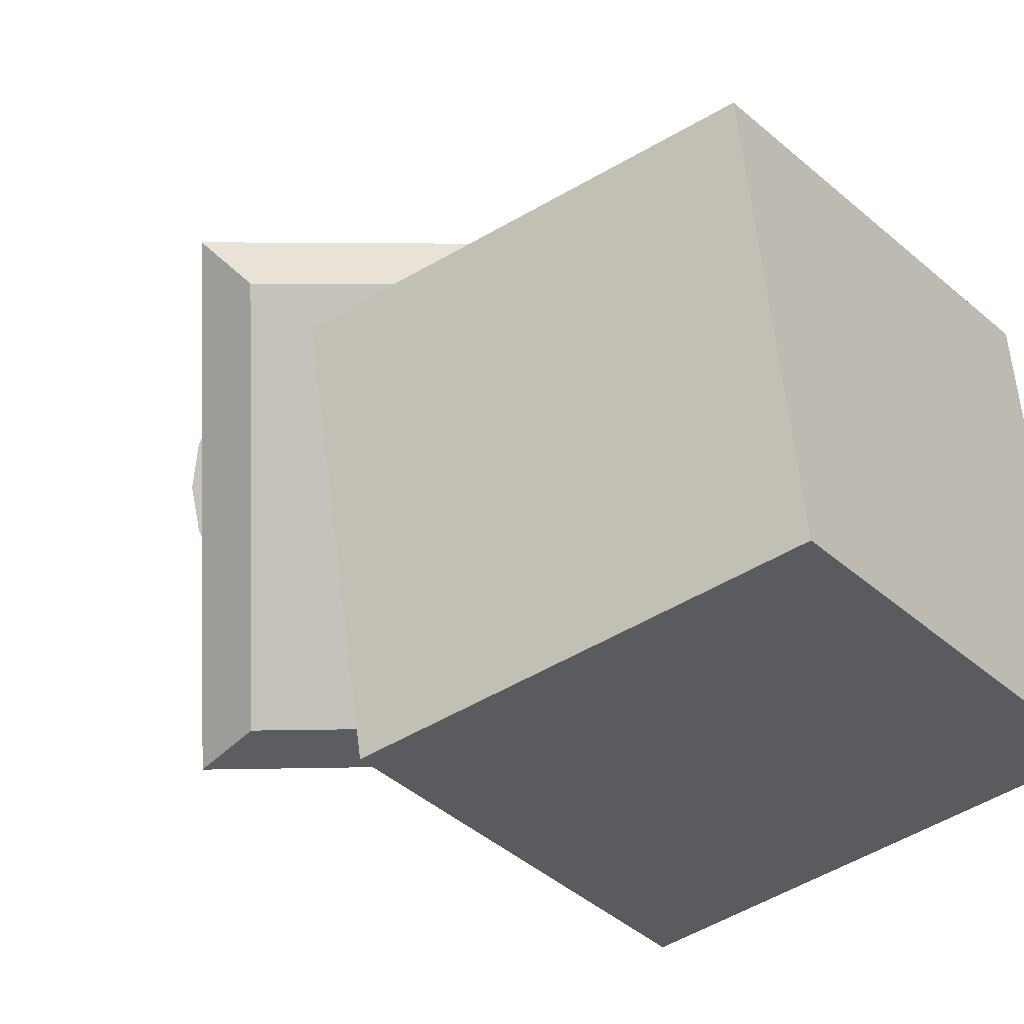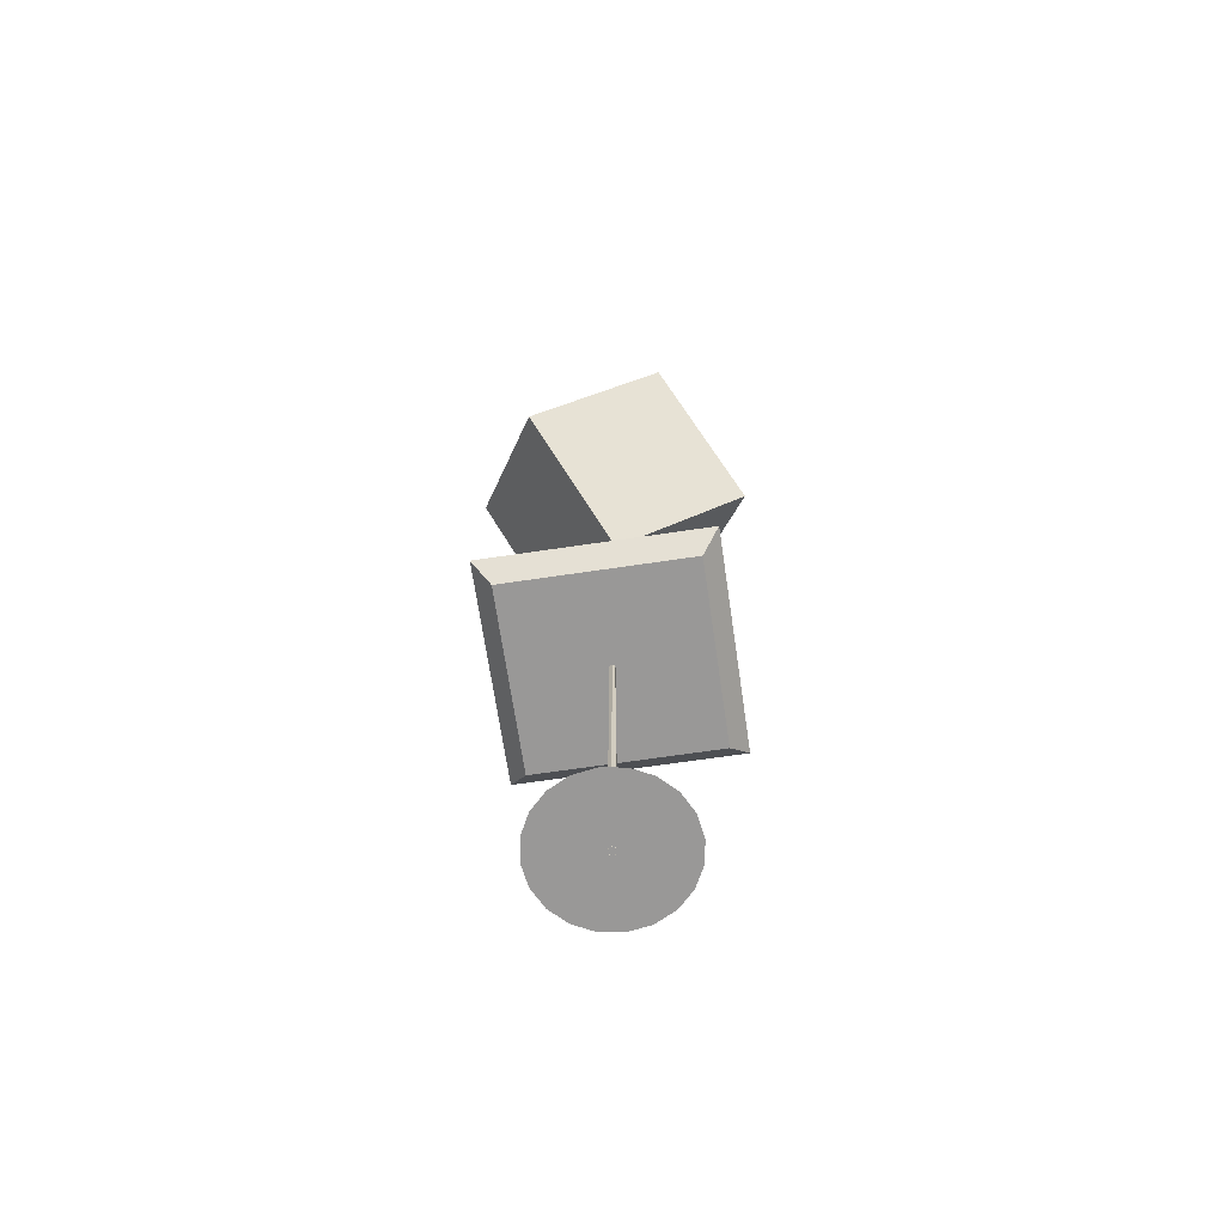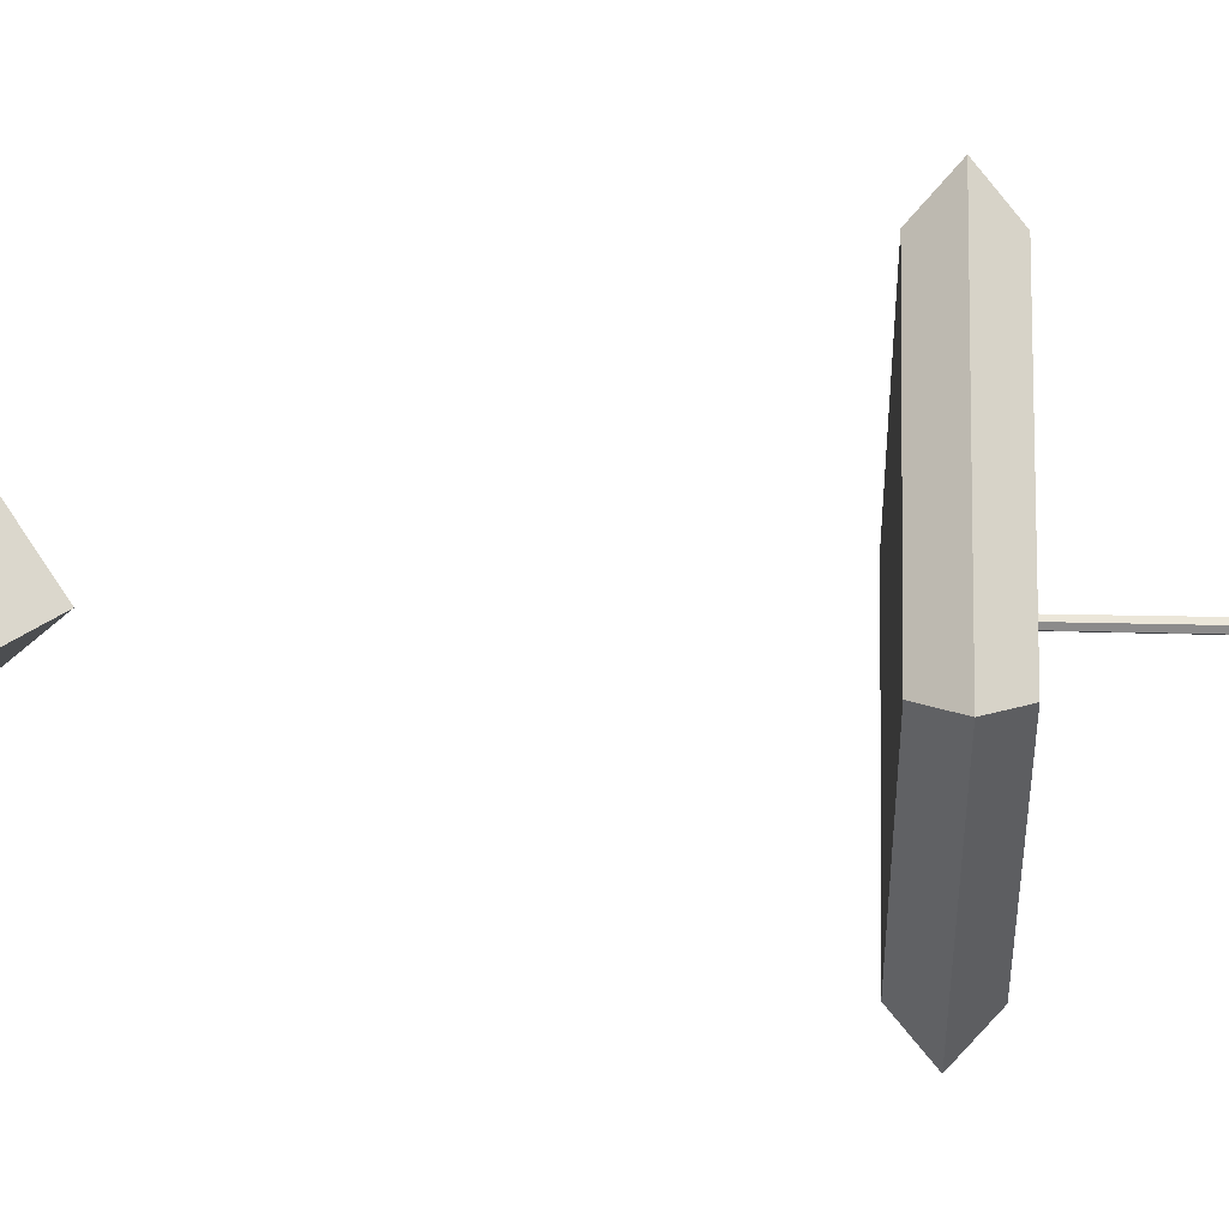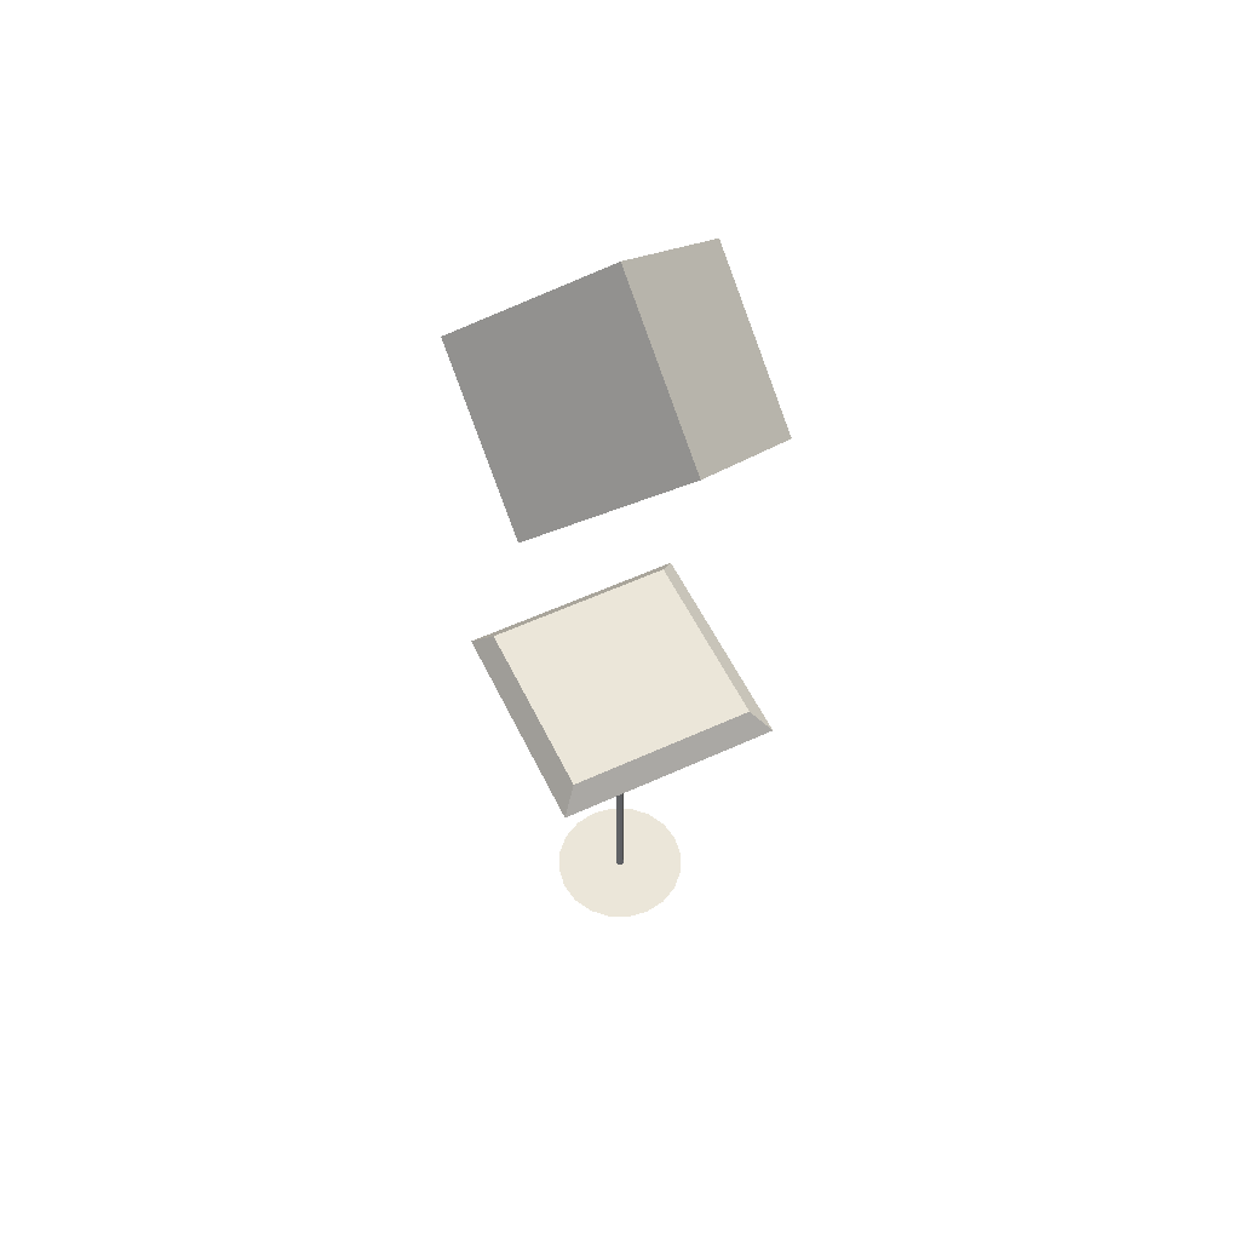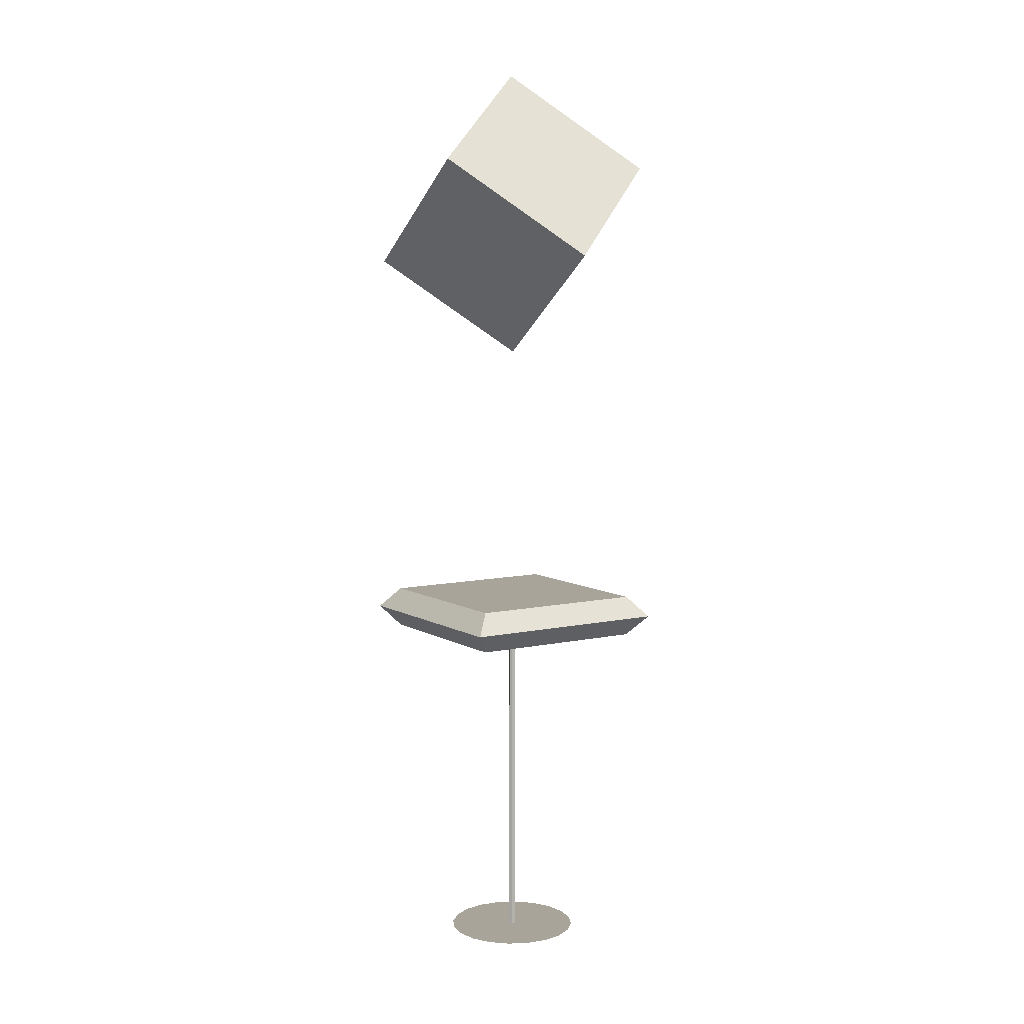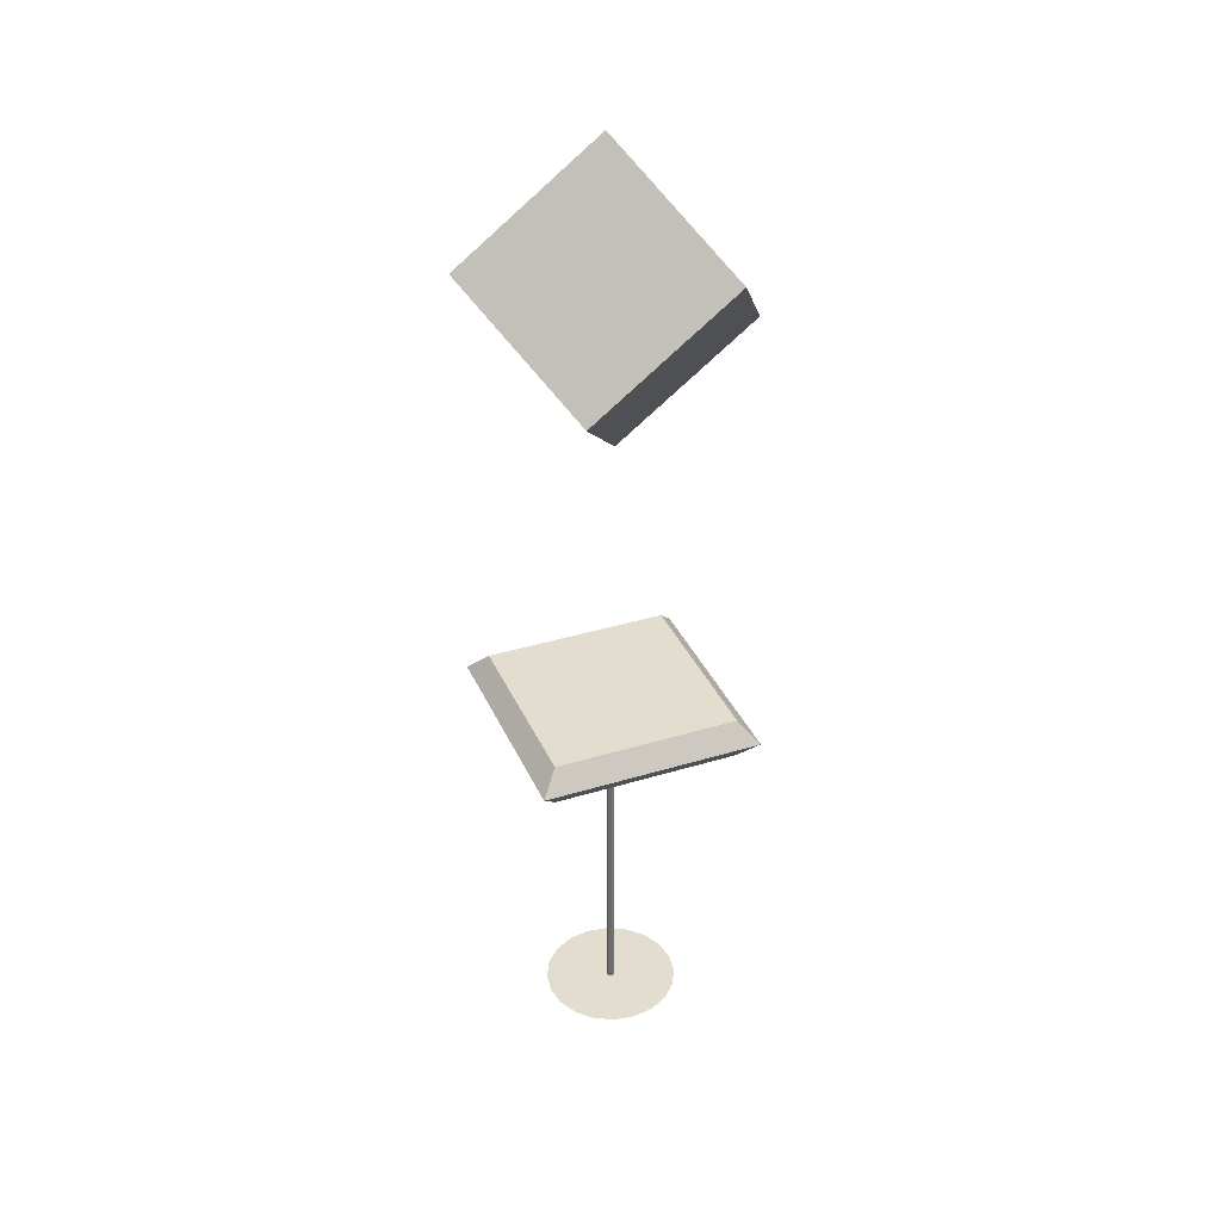
<metadata>
{"format":"obj","ext":"obj","renderer":"f3d","projection":"perspective","resolution":1024,"background":"white","views":[{"elev":1.5,"azim":169.2,"up":"+Z"},{"elev":-68.7,"azim":98.4,"up":"+Y"},{"elev":55.9,"azim":-88.7,"up":"+Z"},{"elev":55.8,"azim":-25.7,"up":"+Y"},{"elev":7.3,"azim":147.4,"up":"+Y"},{"elev":35.6,"azim":68.1,"up":"+Y"}]}
</metadata>
<code>
g PokestopFar
v 0.3618 0.05197 -0.1175
v -0 0.05197 0
v 0.3077 0.05197 -0.2236
v 0.2236 0.05197 -0.3077
v 0.3804 0.05197 -0
v 0.4596 0.05197 -0.1493
v 0.3909 0.05197 -0.284
v 0.284 0.05197 -0.3909
v 0.1175 0.05197 -0.3618
v 0.1493 0.05197 -0.4596
v -0 0.05197 -0.3804
v -0 0.05197 -0.4832
v -0.1175 0.05197 -0.3618
v -0.1493 0.05197 -0.4596
v -0.2236 0.05197 -0.3077
v -0.284 0.05197 -0.3909
v -0.3077 0.05197 -0.2236
v -0.3909 0.05197 -0.284
v -0.3618 0.05197 -0.1175
v -0.4596 0.05197 -0.1493
v -0.3804 0.05197 0
v -0.4832 0.05197 0
v 0.2236 0.05197 -0.3077
v -0 0.05197 0
v 0.1175 0.05197 -0.3618
v -0 0.05197 -0.3804
v -0.1175 0.05197 -0.3618
v -0.2236 0.05197 -0.3077
v -0.3077 0.05197 -0.2236
v -0.3618 0.05197 -0.1175
v -0.3804 0.05197 0
v -0.3618 0.05197 0.1175
v -0.3077 0.05197 0.2236
v -0.2236 0.05197 0.3077
v -0.1175 0.05197 0.3618
v -0 0.05197 0.3804
v 0.1175 0.05197 0.3618
v -0.4832 0.05197 0
v -0.4596 0.05197 0.1493
v -0.3909 0.05197 0.284
v -0.284 0.05197 0.3909
v -0.1493 0.05197 0.4596
v 0 0.05197 0.4832
v 0.1493 0.05197 0.4596
v 0.2236 0.05197 0.3077
v 0.284 0.05197 0.3909
v 0.3077 0.05197 0.2236
v -0 0.05197 0
v 0.3618 0.05197 0.1175
v 0.3804 0.05197 -0
v 0.3909 0.05197 0.284
v 0.4596 0.05197 0.1493
v 0.4832 0.05197 -0
v 0.1175 0.05197 0.3618
v -0 0.05197 0
v 0.2236 0.05197 0.3077
v 0.4832 0.05197 -0
v 0.01448 0.04926 -0.02507
v 0.01104 2.55 -0.01913
v -0.01104 2.55 -0.01913
v -0.01448 0.04926 -0.02507
v -0.01448 0.04926 -0.02507
v -0.01104 2.55 -0.01913
v -0.02208 2.55 0
v -0.02895 0.04926 0
v -0.02895 0.04926 0
v -0.02208 2.55 0
v -0.01104 2.55 0.01913
v -0.01448 0.04926 0.02507
v -0.01448 0.04926 0.02507
v -0.01104 2.55 0.01913
v 0.01104 2.55 0.01913
v 0.01448 0.04926 0.02507
v 0.01448 0.04926 0.02507
v 0.01104 2.55 0.01913
v 0.02208 2.55 -0
v 0.02895 0.04926 -0
v 0.02895 0.04926 -0
v 0.02208 2.55 -0
v 0.01104 2.55 -0.01913
v 0.01448 0.04926 -0.02507
v -0.6536 2.491 0.6536
v -0.7777 2.641 0.7777
v 0.7777 2.641 0.7777
v 0.6536 2.491 0.6536
v -0.7777 2.641 0.7777
v -0.6536 2.791 0.6536
v 0.6536 2.791 0.6536
v 0.7777 2.641 0.7777
v -0.4938 2.791 0.4938
v -0.4938 2.791 -0.4938
v 0.4938 2.791 -0.4938
v 0.4938 2.791 0.4938
v -0.6536 2.791 0.6536
v 0.6536 2.791 0.6536
v 0.6536 2.791 -0.6536
v -0.6536 2.791 -0.6536
v -0.6536 2.791 -0.6536
v -0.7777 2.641 -0.7777
v 0.7777 2.641 -0.7777
v 0.6536 2.791 -0.6536
v -0.7777 2.641 -0.7777
v -0.6536 2.491 -0.6536
v 0.6536 2.491 -0.6536
v 0.7777 2.641 -0.7777
v -0.6536 2.491 -0.6536
v -0.6536 2.491 0.6536
v 0.6536 2.491 0.6536
v 0.6536 2.491 -0.6536
v 0.6536 2.491 0.6536
v 0.7777 2.641 0.7777
v 0.7777 2.641 -0.7777
v 0.6536 2.491 -0.6536
v 0.7777 2.641 0.7777
v 0.6536 2.791 0.6536
v 0.6536 2.791 -0.6536
v 0.7777 2.641 -0.7777
v -0.6536 2.491 -0.6536
v -0.7777 2.641 -0.7777
v -0.7777 2.641 0.7777
v -0.6536 2.491 0.6536
v -0.7777 2.641 -0.7777
v -0.6536 2.791 -0.6536
v -0.6536 2.791 0.6536
v -0.7777 2.641 0.7777
v 0.6536 2.791 -0.6536
v 0.4938 2.791 -0.4938
v -0.4938 2.791 -0.4938
v -0.6536 2.791 -0.6536
v 0.8643 5.414 0.4961
v -0.009262 6.101 1.007
v -0.008527 6.831 0.02609
v 0.865 6.145 -0.4847
v -0.009262 6.101 1.007
v -0.865 5.401 0.4847
v -0.8643 6.131 -0.4961
v -0.008527 6.831 0.02609
v -0.865 5.401 0.4847
v 0.008526 4.714 -0.02609
v 0.009262 5.444 -1.007
v -0.8643 6.131 -0.4961
v 0.008526 4.714 -0.02609
v 0.8643 5.414 0.4961
v 0.865 6.145 -0.4847
v 0.009262 5.444 -1.007
v 0.865 6.145 -0.4847
v -0.008527 6.831 0.02609
v -0.8643 6.131 -0.4961
v 0.009262 5.444 -1.007
v 0.008526 4.714 -0.02609
v -0.865 5.401 0.4847
v -0.009262 6.101 1.007
v 0.8643 5.414 0.4961
f -151 -152 -153
f -150 -152 -151
f -153 -152 -149
f -153 -148 -151
f -148 -147 -151
f -151 -147 -150
f -147 -146 -150
f -150 -146 -145
f -146 -144 -145
f -145 -144 -143
f -144 -142 -143
f -143 -142 -141
f -142 -140 -141
f -141 -140 -139
f -140 -138 -139
f -139 -138 -137
f -138 -136 -137
f -137 -136 -135
f -136 -134 -135
f -135 -134 -133
f -134 -132 -133
f -129 -130 -131
f -128 -130 -129
f -127 -130 -128
f -126 -130 -127
f -125 -130 -126
f -124 -130 -125
f -123 -130 -124
f -122 -130 -123
f -121 -130 -122
f -120 -130 -121
f -119 -130 -120
f -118 -130 -119
f -117 -130 -118
f -123 -116 -122
f -116 -115 -122
f -122 -115 -121
f -115 -114 -121
f -121 -114 -120
f -114 -113 -120
f -120 -113 -119
f -113 -112 -119
f -119 -112 -118
f -112 -111 -118
f -118 -111 -117
f -111 -110 -117
f -117 -110 -109
f -110 -108 -109
f -109 -108 -107
f -107 -106 -109
f -105 -106 -107
f -104 -106 -105
f -108 -103 -107
f -107 -103 -105
f -103 -102 -105
f -105 -102 -104
f -102 -101 -104
f -98 -99 -100
f -97 -148 -153
f -149 -97 -153
f -94 -95 -96
f -93 -94 -96
f -90 -91 -92
f -89 -90 -92
f -86 -87 -88
f -85 -86 -88
f -82 -83 -84
f -81 -82 -84
f -78 -79 -80
f -77 -78 -80
f -74 -75 -76
f -73 -74 -76
f -70 -71 -72
f -69 -70 -72
f -66 -67 -68
f -65 -66 -68
f -62 -63 -64
f -61 -62 -64
f -61 -64 -60
f -59 -61 -60
f -62 -61 -59
f -58 -62 -59
f -64 -63 -57
f -60 -64 -57
f -54 -55 -56
f -53 -54 -56
f -50 -51 -52
f -49 -50 -52
f -46 -47 -48
f -45 -46 -48
f -42 -43 -44
f -41 -42 -44
f -38 -39 -40
f -37 -38 -40
f -34 -35 -36
f -33 -34 -36
f -30 -31 -32
f -29 -30 -32
f -26 -27 -28
f -25 -26 -28
f -22 -23 -24
f -21 -22 -24
f -18 -19 -20
f -17 -18 -20
f -14 -15 -16
f -13 -14 -16
f -10 -11 -12
f -9 -10 -12
f -6 -7 -8
f -5 -6 -8
f -2 -3 -4
f -1 -2 -4

</code>
